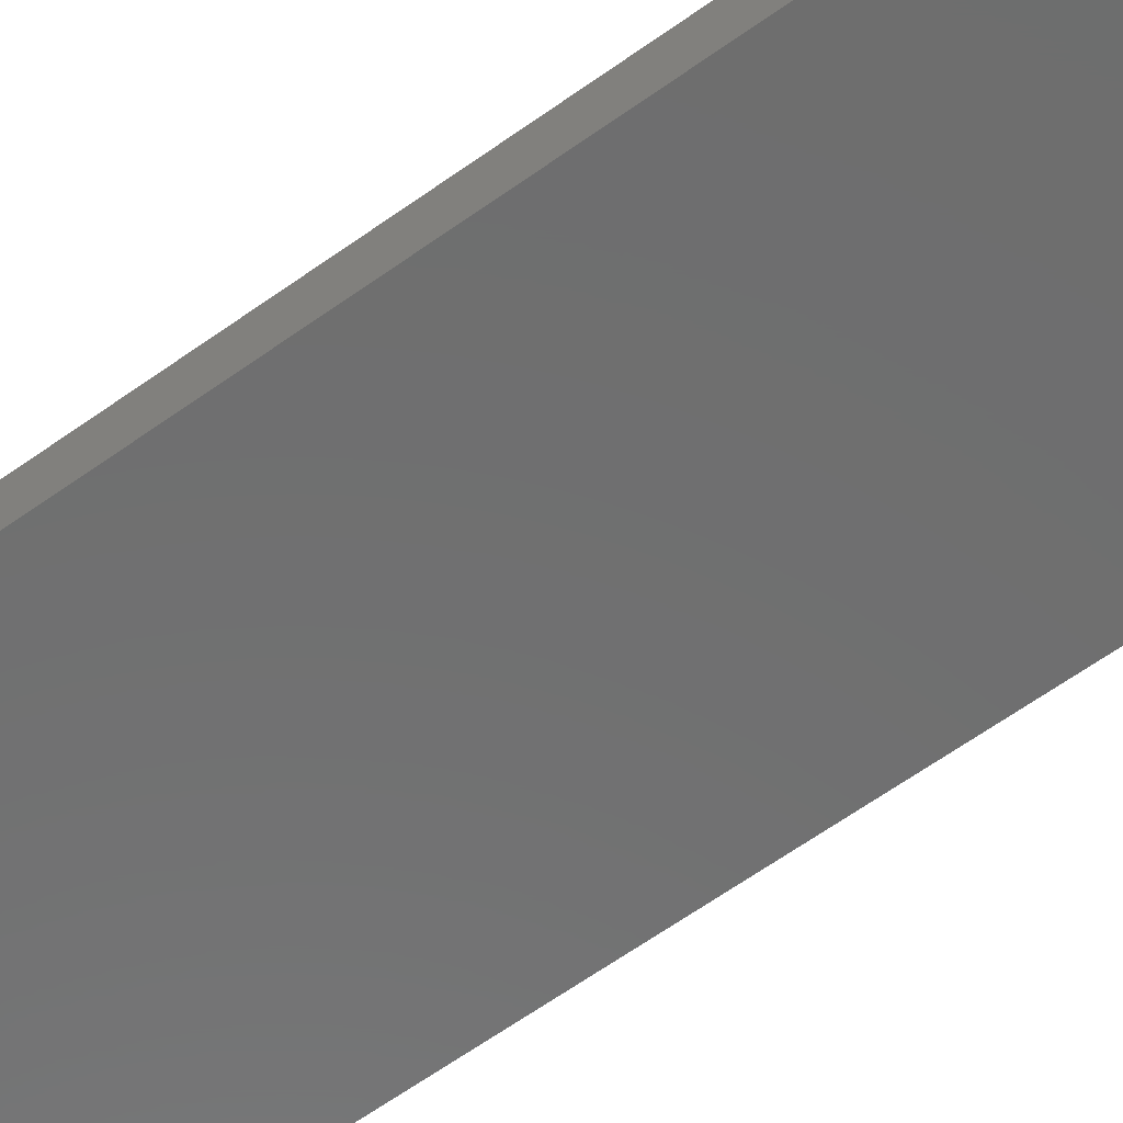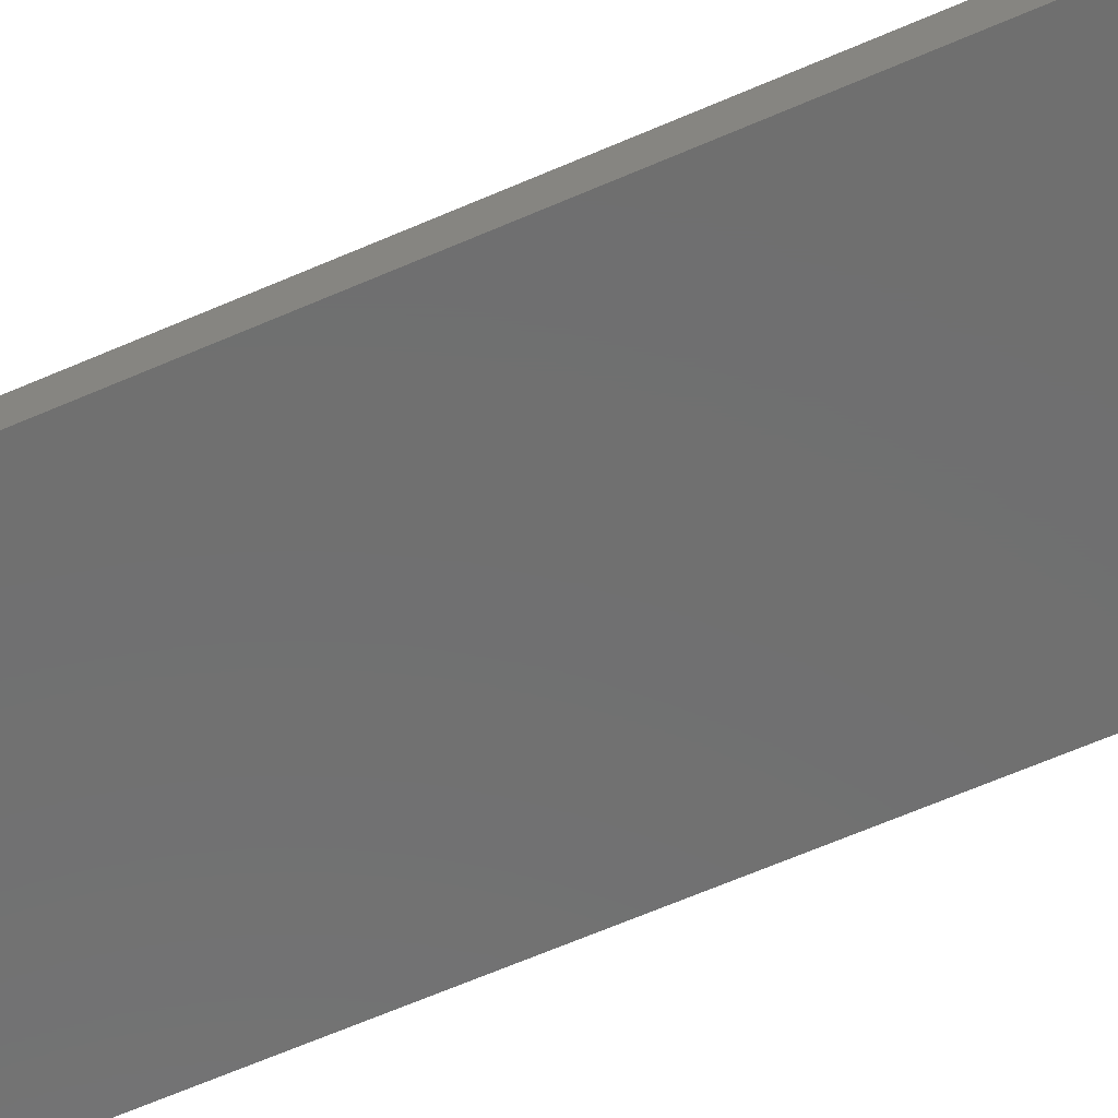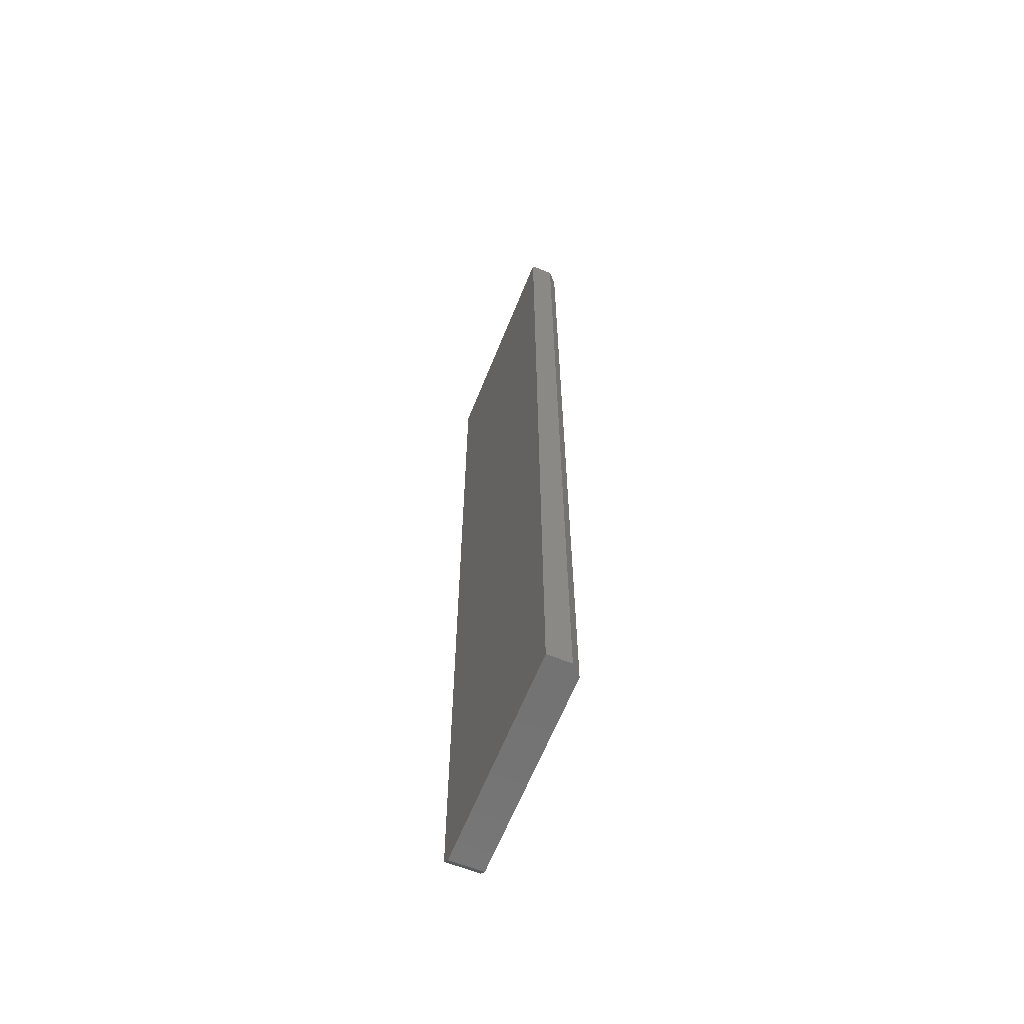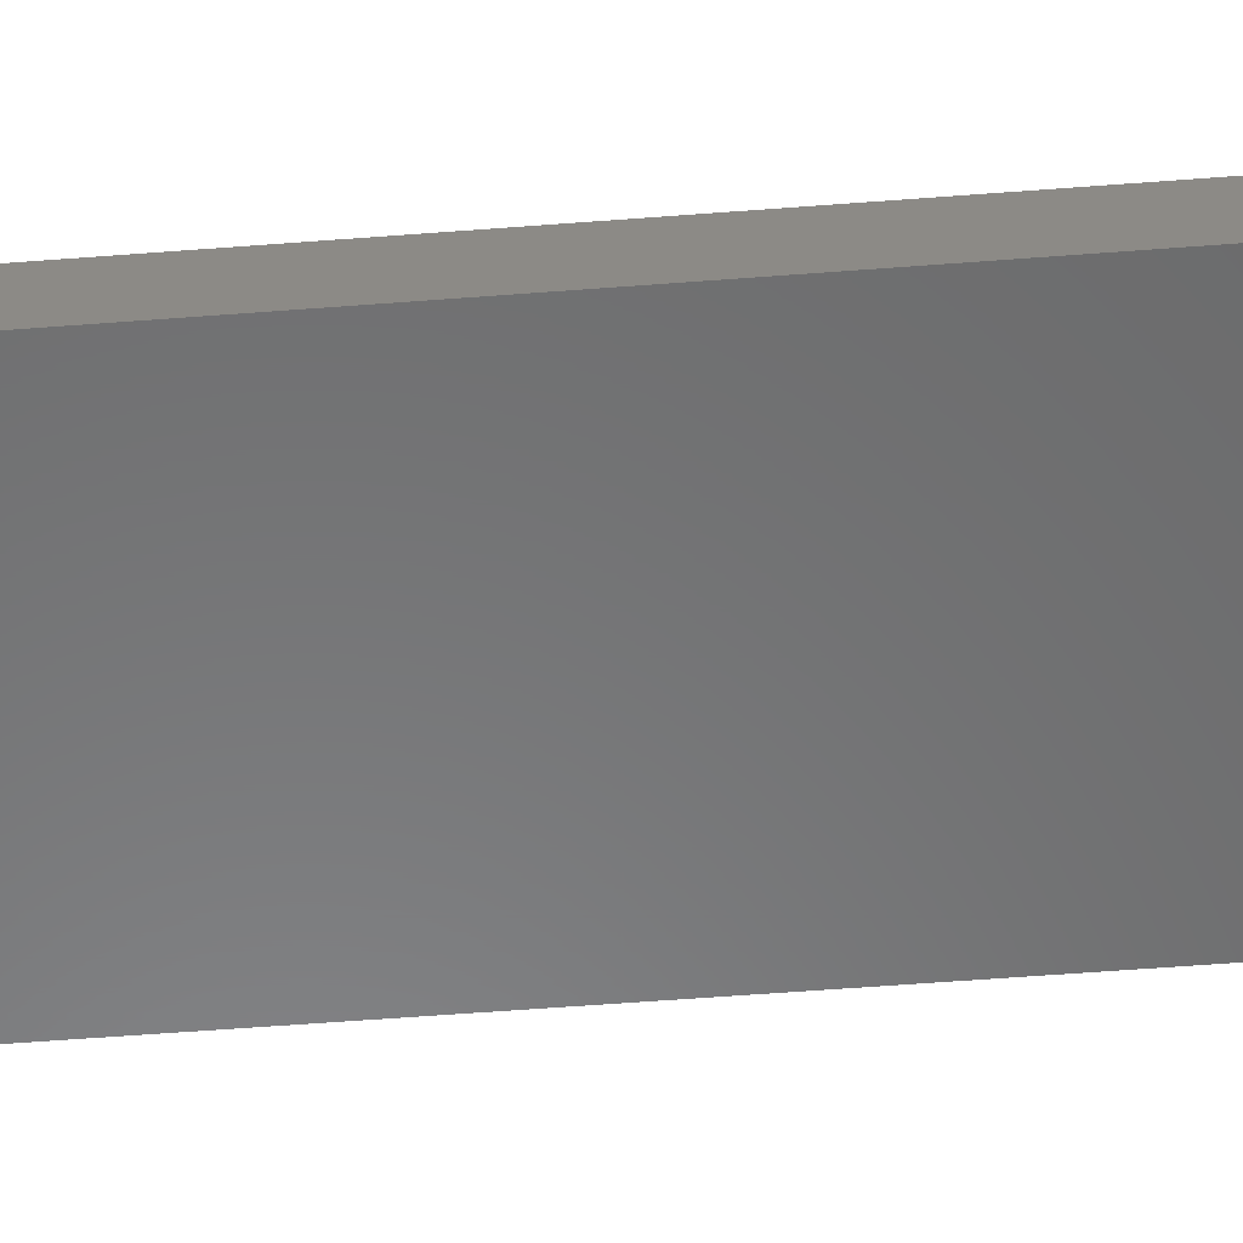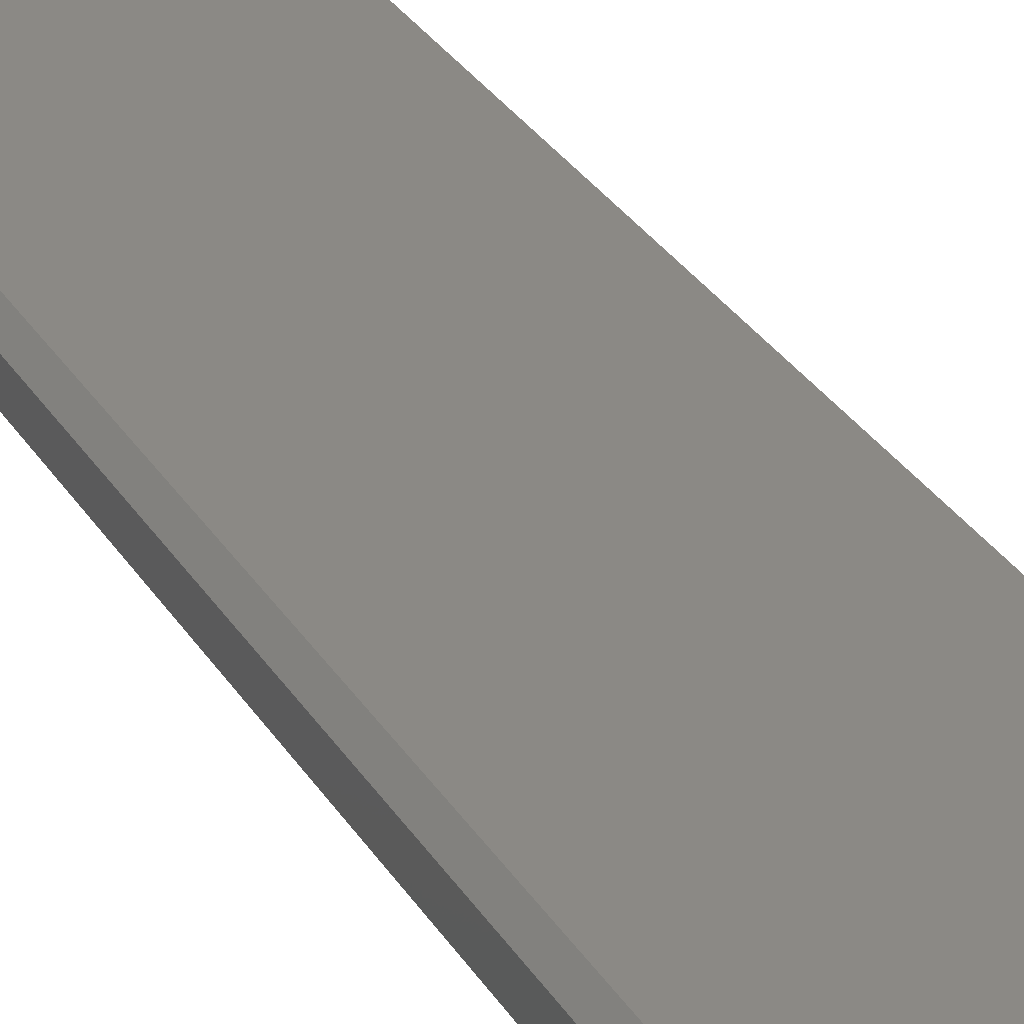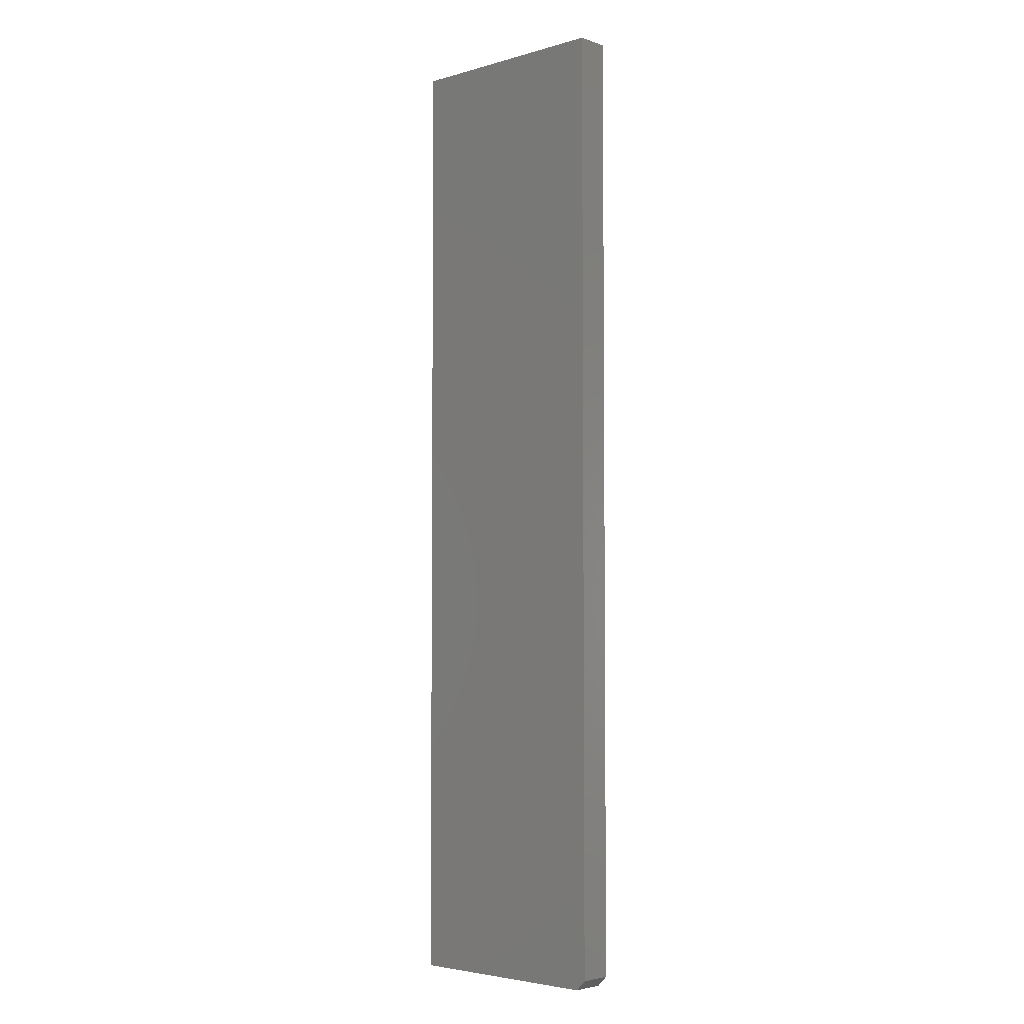
<metadata>
{"format":"stl","ext":"stl","renderer":"f3d","projection":"perspective","resolution":1024,"background":"white","views":[{"elev":-59.7,"azim":126.8,"up":"+Z"},{"elev":-61.1,"azim":-65.7,"up":"+Z"},{"elev":-63.9,"azim":-111.9,"up":"+Y"},{"elev":-56.1,"azim":94.7,"up":"+Z"},{"elev":29.4,"azim":-25.5,"up":"+Z"},{"elev":-4.0,"azim":42.6,"up":"+Y"}]}
</metadata>
<code>
# stl→obj: 12 verts, 20 faces
v -0.1719 -0.75 -0.02344
v 0.1641 -0.75 -0.02344
v -0.1719 -0.75 0.01275
v 0.1641 -0.75 0.02837
v -0.1562 -0.75 0.02837
v 0.1797 0.75 0.02837
v -0.1562 0.75 0.02837
v 0.1797 -0.7344 0.02837
v -0.1719 0.75 0.01275
v 0.1797 0.75 -0.02344
v -0.1719 0.75 -0.02344
v 0.1797 -0.7344 -0.02344
f 1 2 3
f 3 2 4
f 3 4 5
f 6 7 8
f 8 7 5
f 8 5 4
f 7 6 9
f 9 6 10
f 9 10 11
f 9 11 3
f 3 11 1
f 7 9 5
f 5 9 3
f 10 6 12
f 12 6 8
f 11 10 1
f 1 10 12
f 1 12 2
f 2 12 4
f 4 12 8

</code>
